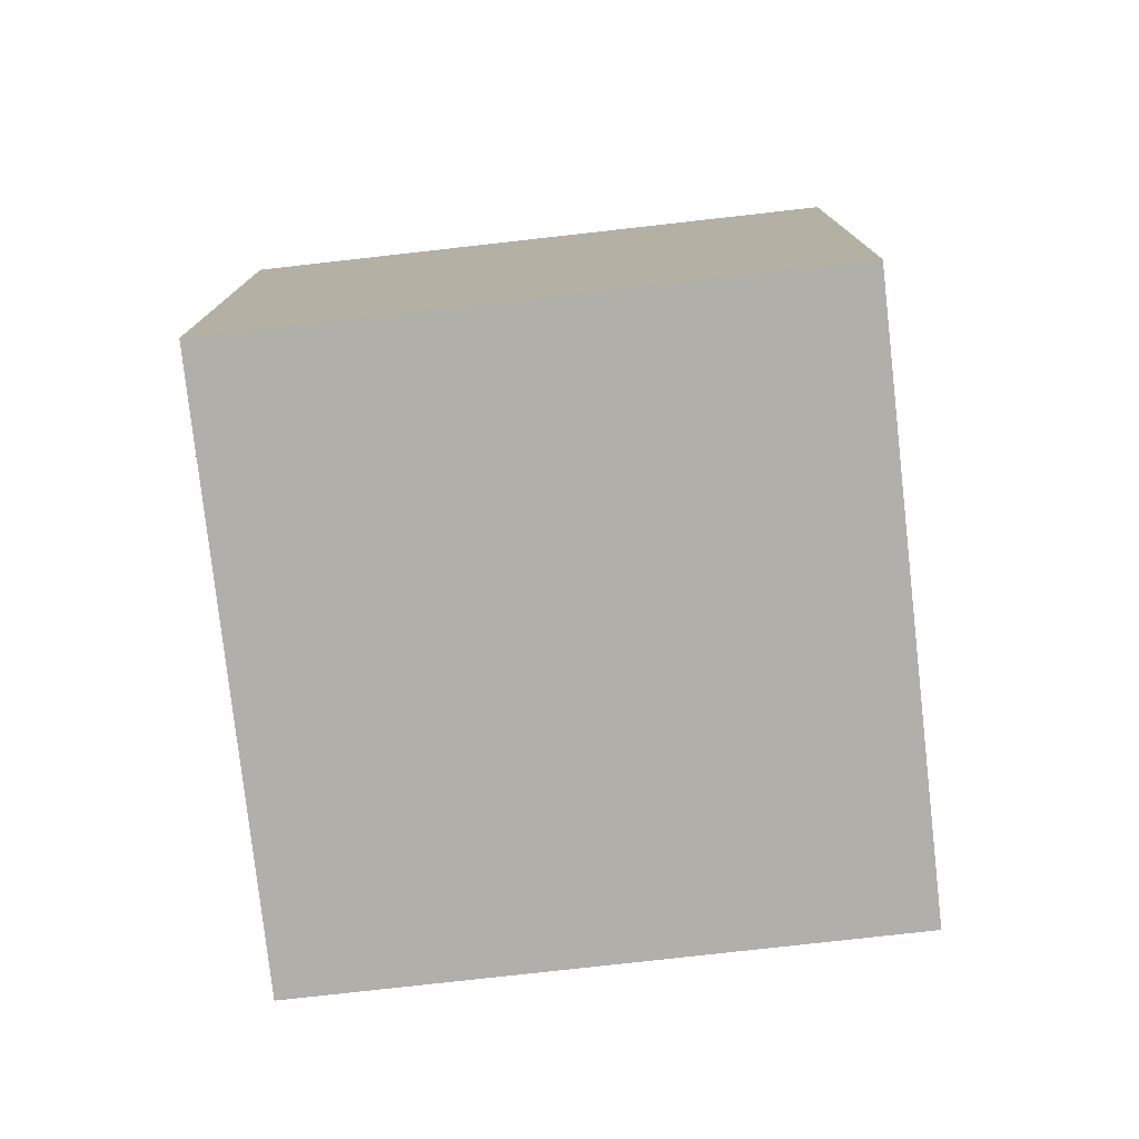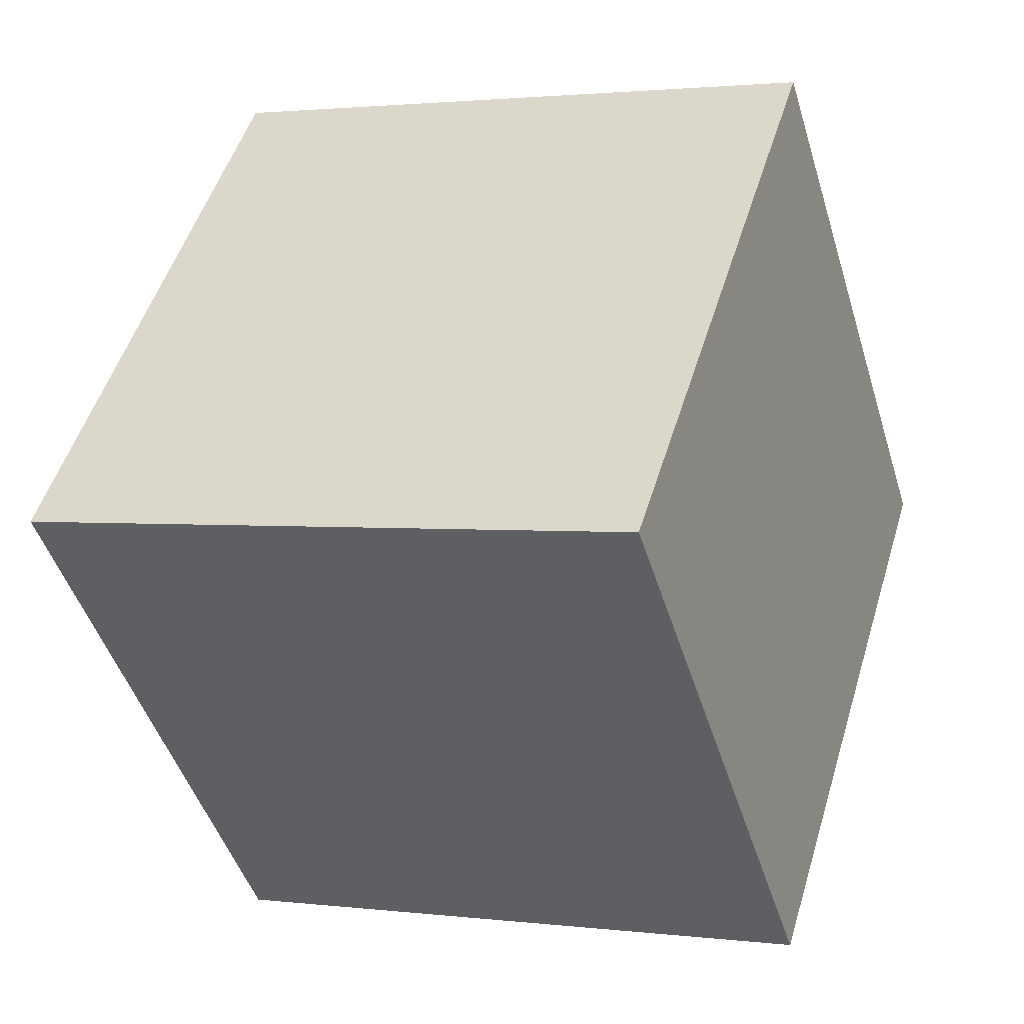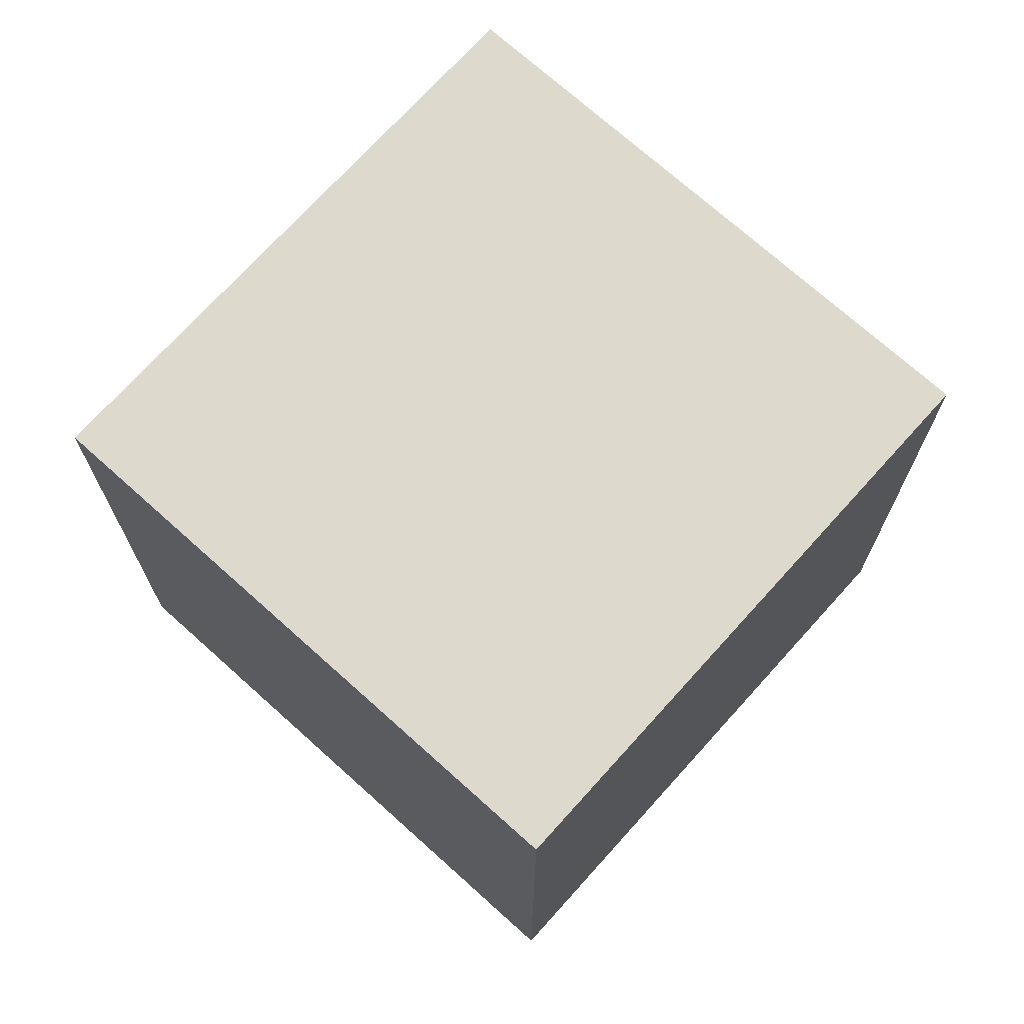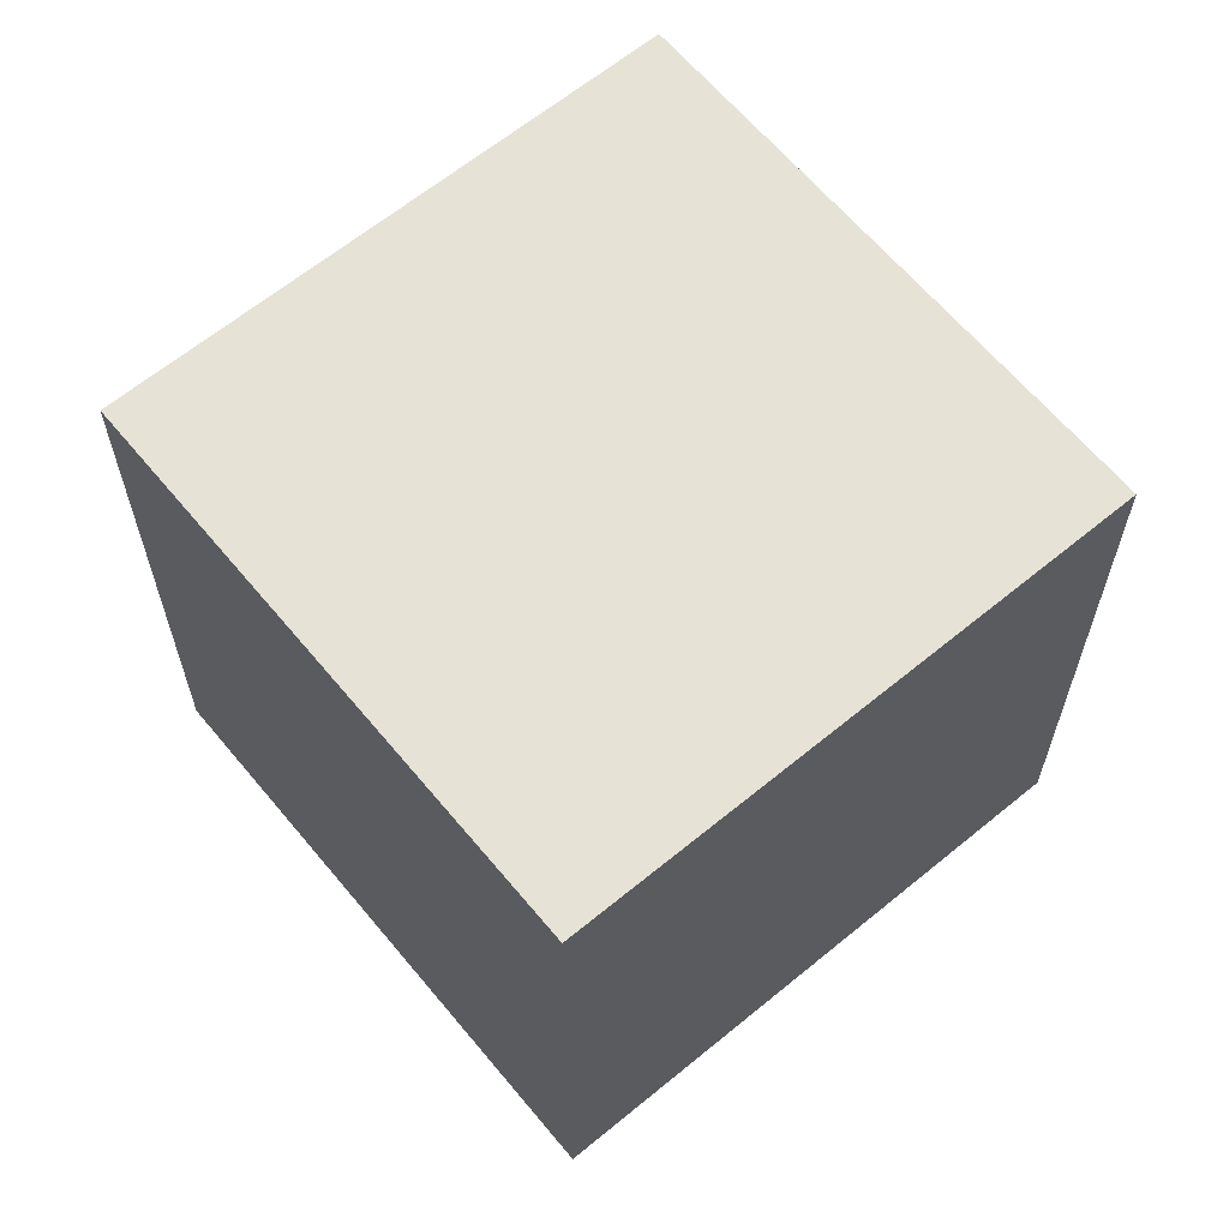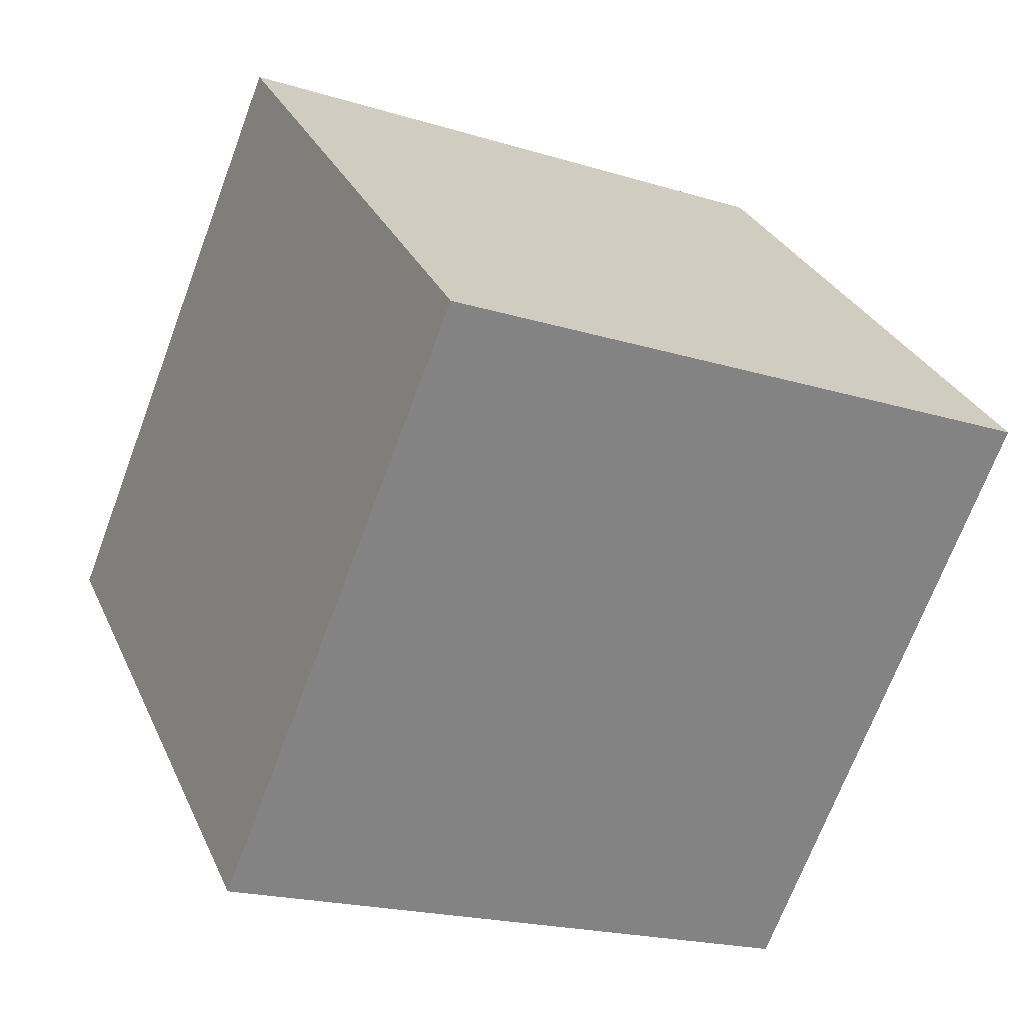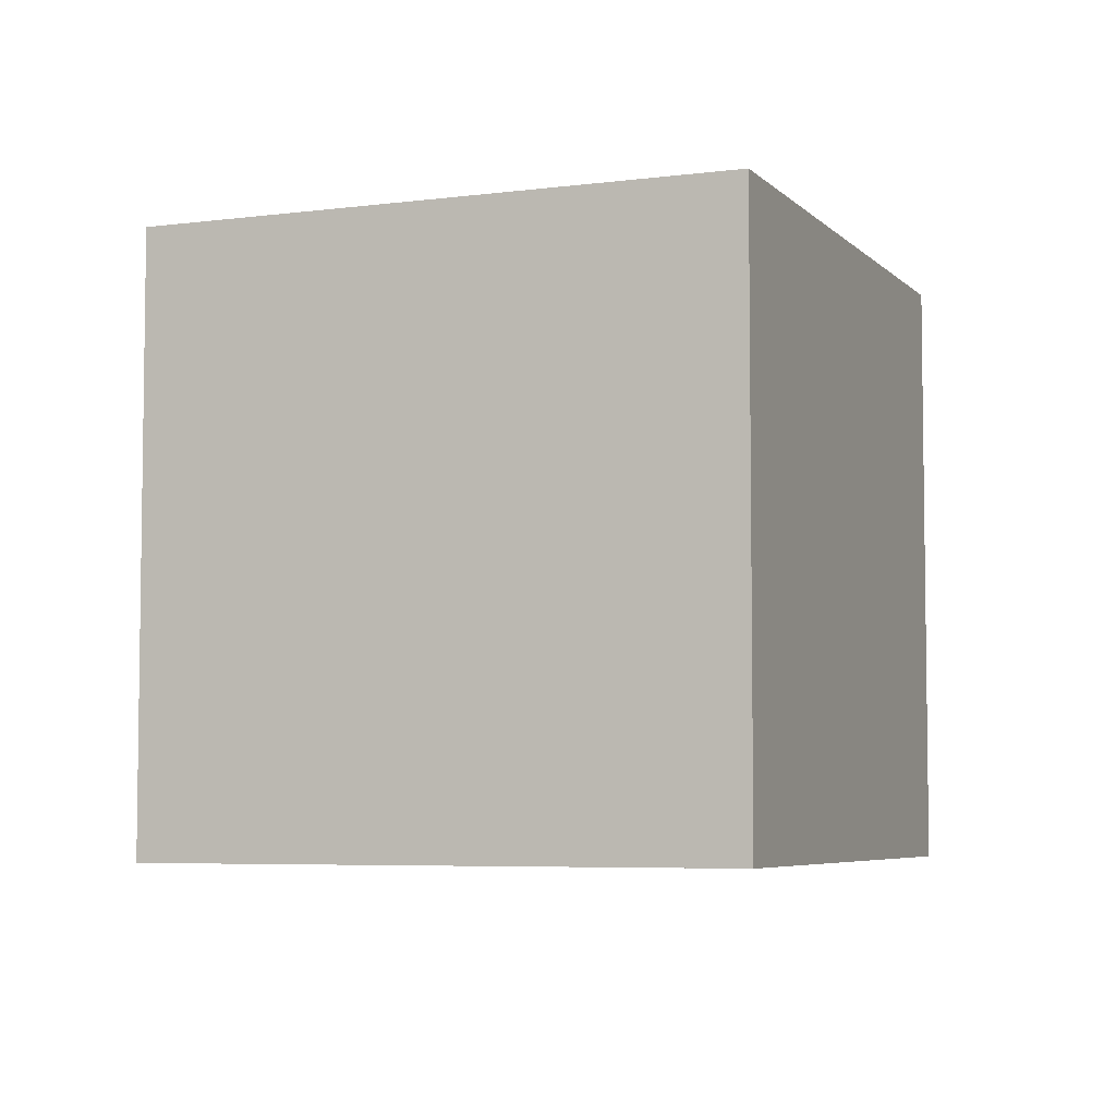
<metadata>
{"format":"obj","ext":"obj","renderer":"f3d","projection":"perspective","resolution":1024,"background":"white","views":[{"elev":-78.0,"azim":-38.6,"up":"+Z"},{"elev":1.9,"azim":113.6,"up":"+Y"},{"elev":71.9,"azim":-3.0,"up":"+Z"},{"elev":63.8,"azim":95.3,"up":"+Z"},{"elev":-20.0,"azim":60.4,"up":"+Y"},{"elev":-5.5,"azim":67.2,"up":"+Z"}]}
</metadata>
<code>
v -0.1954 -0.01414 -0.036
v -0.1954 -0.01414 -0.046
v -0.1883 -0.02121 -0.036
v -0.1883 -0.02121 -0.046
v -0.1883 -0.007071 -0.036
v -0.1954 -0.01414 -0.036
v -0.1812 -0.01414 -0.036
v -0.1883 -0.02121 -0.036
v -0.1883 -0.007071 -0.046
v -0.1883 -0.007071 -0.036
v -0.1812 -0.01414 -0.046
v -0.1812 -0.01414 -0.036
v -0.1954 -0.01414 -0.046
v -0.1883 -0.007071 -0.046
v -0.1883 -0.02121 -0.046
v -0.1812 -0.01414 -0.046
v -0.1883 -0.007071 -0.036
v -0.1883 -0.007071 -0.046
v -0.1954 -0.01414 -0.036
v -0.1954 -0.01414 -0.046
v -0.1812 -0.01414 -0.046
v -0.1812 -0.01414 -0.036
v -0.1883 -0.02121 -0.046
v -0.1883 -0.02121 -0.036
f 1 2 3
f 3 2 4
f 5 6 7
f 7 6 8
f 9 10 11
f 11 10 12
f 13 14 15
f 15 14 16
f 17 18 19
f 19 18 20
f 21 22 23
f 23 22 24

</code>
